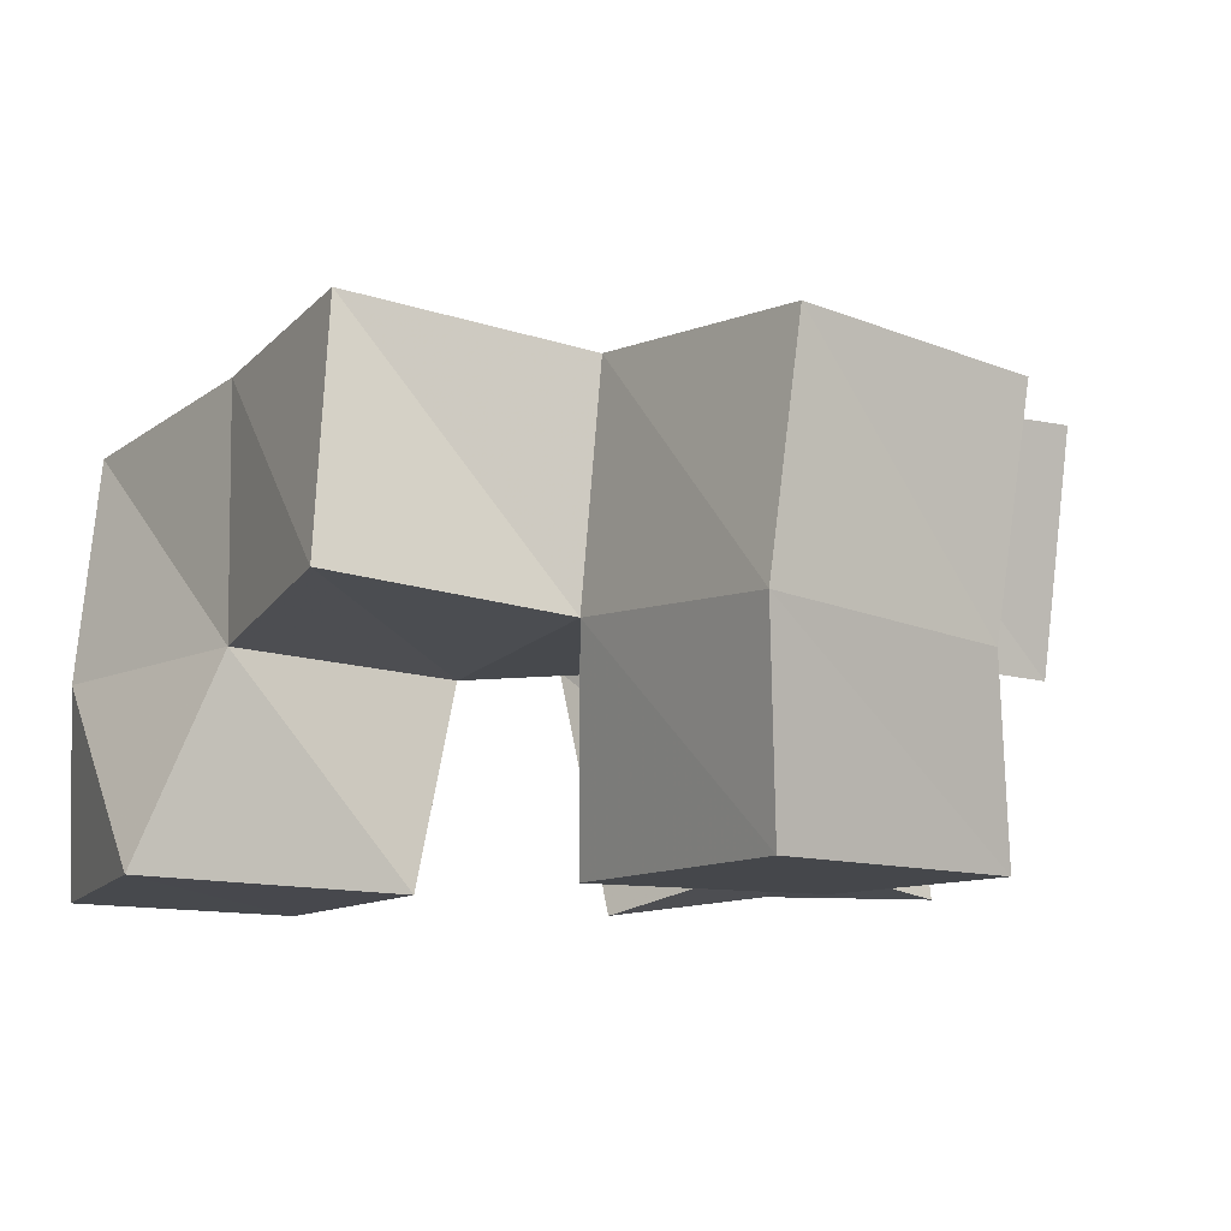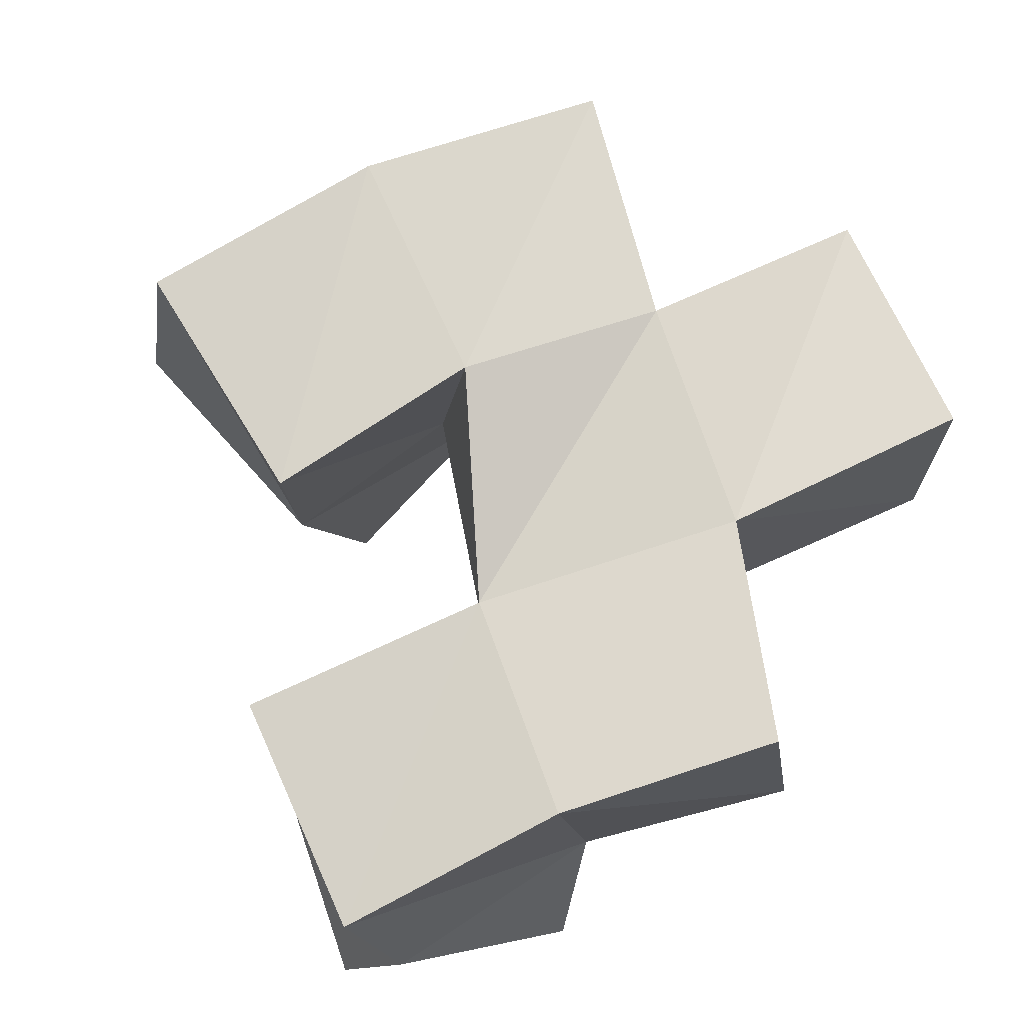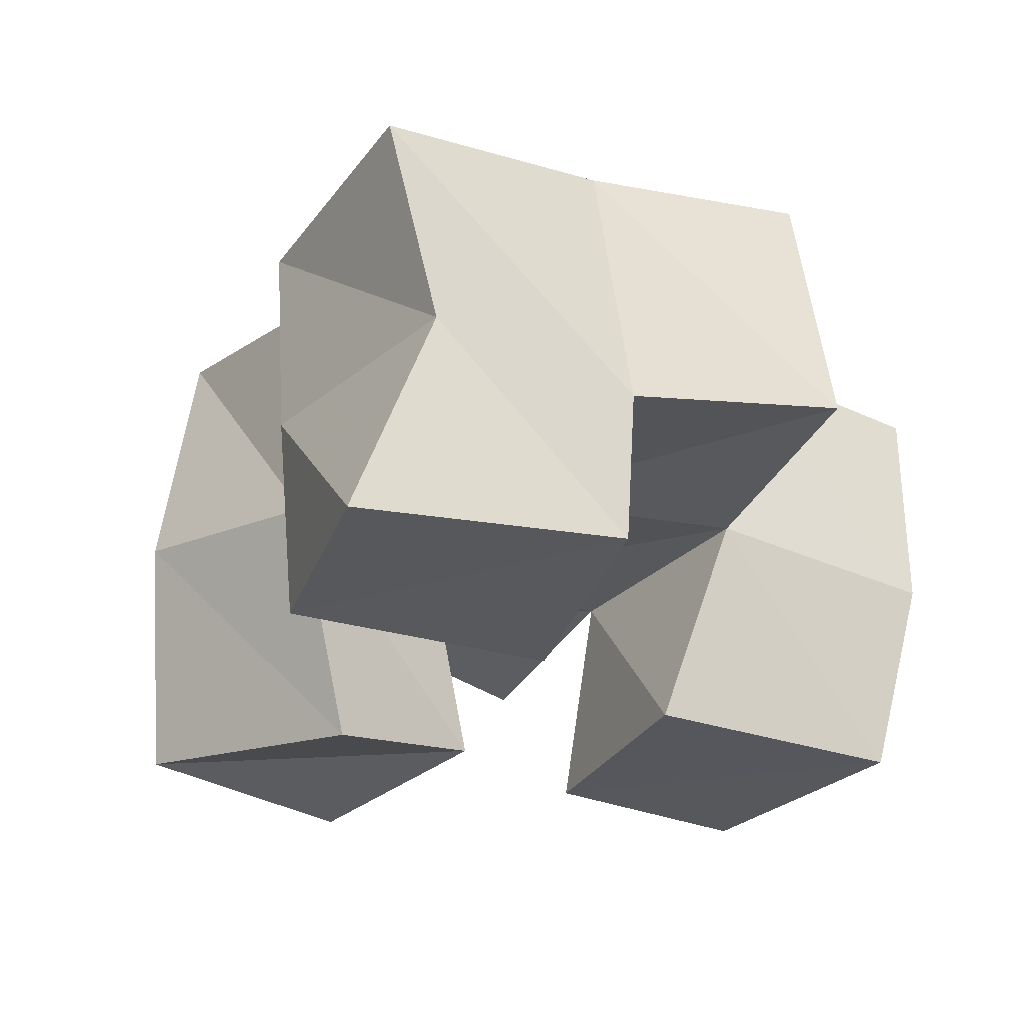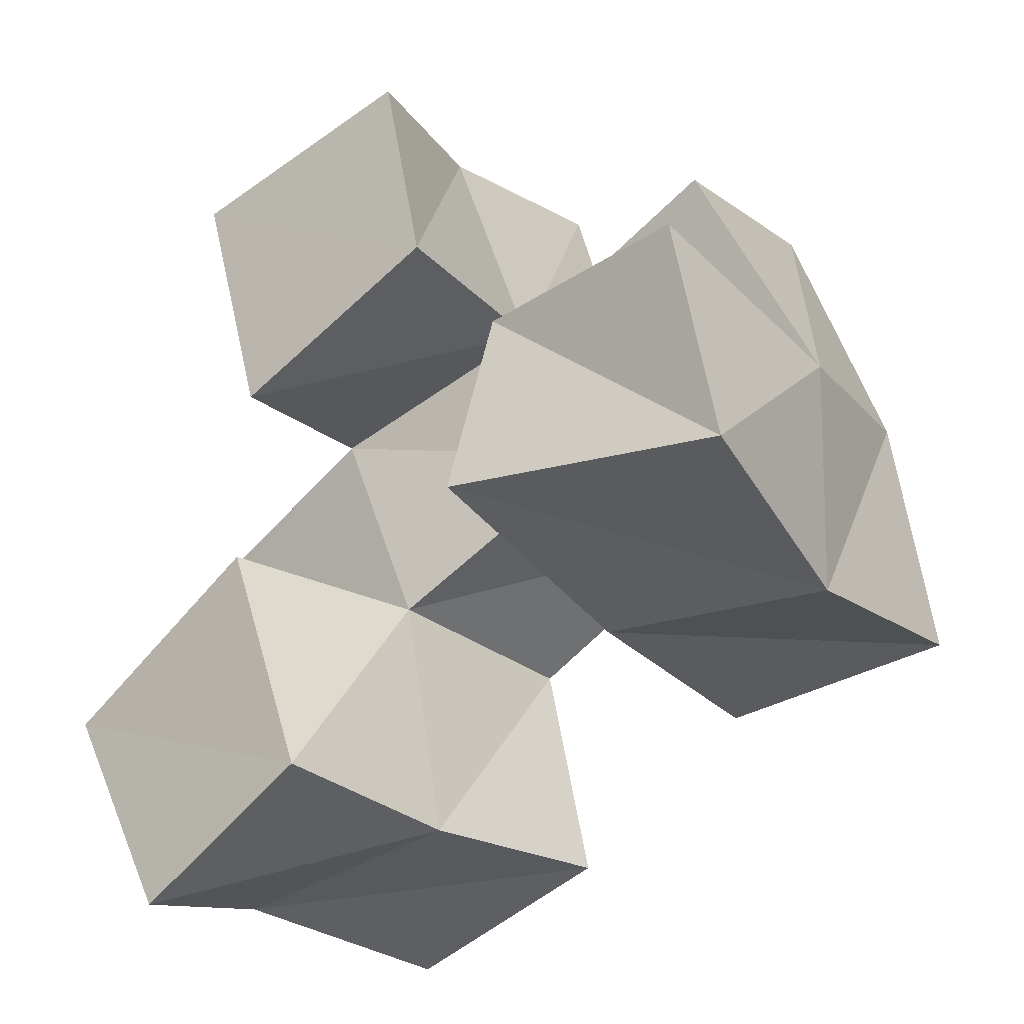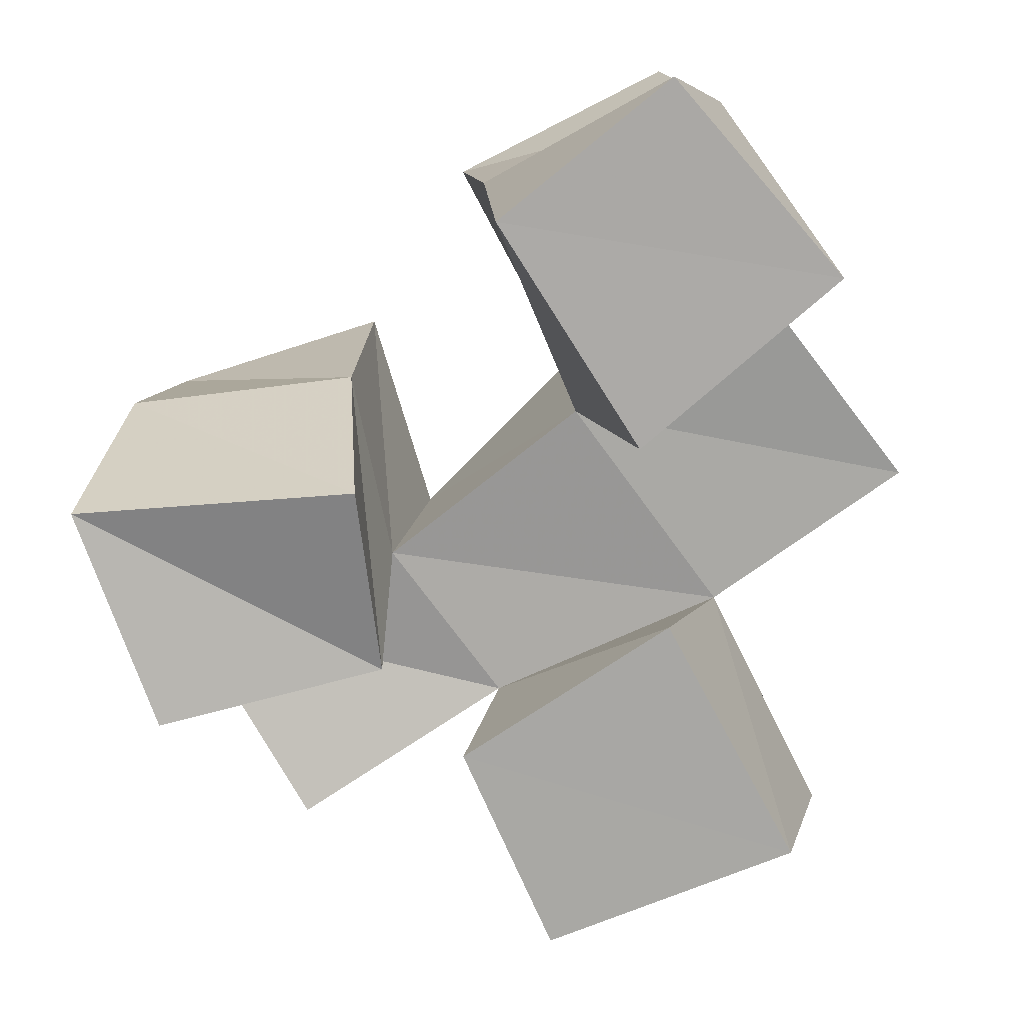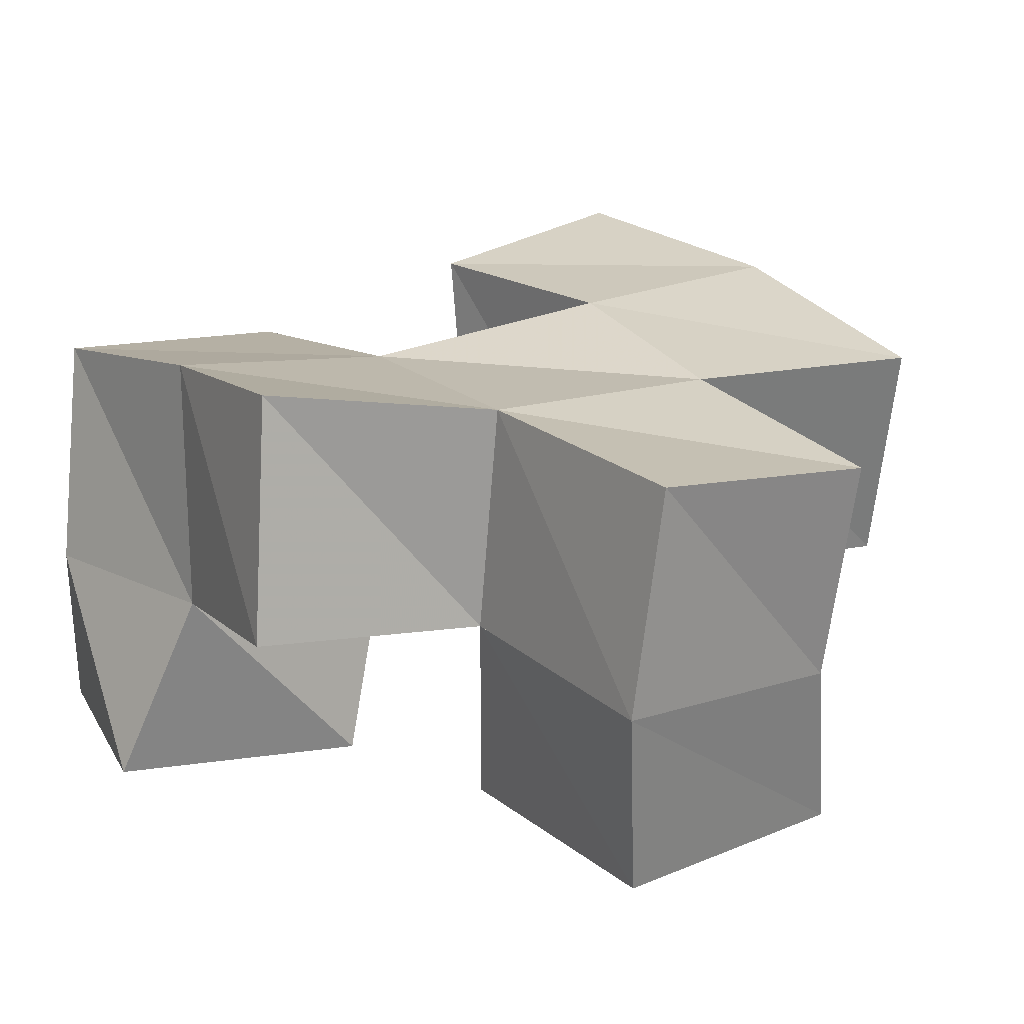
<metadata>
{"format":"obj","ext":"obj","renderer":"f3d","projection":"perspective","resolution":1024,"background":"white","views":[{"elev":-10.7,"azim":-50.1,"up":"+Y"},{"elev":75.6,"azim":-129.1,"up":"+Y"},{"elev":-27.6,"azim":-135.0,"up":"+Y"},{"elev":-27.2,"azim":39.3,"up":"+Z"},{"elev":-74.7,"azim":-168.1,"up":"+Y"},{"elev":17.9,"azim":-49.4,"up":"+Y"}]}
</metadata>
<code>
v 0.5066 0.1011 0.746
v 0.496 0.1414 0.7571
v 0.5467 0.1 0.7665
v 0.549 0.1421 0.7637
v 0.4808 0.1019 0.7923
v 0.491 0.1426 0.8064
v 0.5276 0.1 0.8179
v 0.5397 0.1414 0.8169
v 0.5864 0.1 0.815
v 0.5874 0.151 0.8011
v 0.6463 0.1081 0.8092
v 0.6375 0.157 0.798
v 0.5905 0.109 0.8562
v 0.5869 0.1472 0.8419
v 0.6389 0.1043 0.8572
v 0.6387 0.158 0.8497
v 0.529 0.1 0.8565
v 0.5177 0.1444 0.8664
v 0.5769 0.1002 0.8757
v 0.5699 0.1453 0.878
v 0.5131 0.1 0.9114
v 0.5044 0.141 0.917
v 0.5674 0.1 0.9209
v 0.5563 0.1377 0.9264
v 0.5057 0.1883 0.7525
v 0.5549 0.1854 0.7655
v 0.4955 0.1943 0.8006
v 0.5407 0.1902 0.8163
v 0.5845 0.2019 0.7986
v 0.6339 0.208 0.8047
v 0.5806 0.1997 0.8448
v 0.6286 0.2021 0.8566
v 0.5199 0.1916 0.8694
v 0.5666 0.1917 0.8865
v 0.5081 0.1883 0.9214
v 0.5562 0.1836 0.9339
v 0.4714 0.1486 0.8475
v 0.4782 0.1988 0.8444
v 0.6194 0.1429 0.8973
v 0.6135 0.1909 0.9074
f 1 2 4
f 3 1 4
f 2 6 8
f 4 2 8
f 6 5 7
f 8 6 7
f 5 1 3
f 7 5 3
f 8 7 3
f 4 8 3
f 2 1 5
f 6 2 5
f 9 10 12
f 11 9 12
f 10 14 16
f 12 10 16
f 14 13 15
f 16 14 15
f 13 9 11
f 15 13 11
f 16 15 11
f 12 16 11
f 10 9 13
f 14 10 13
f 17 18 20
f 19 17 20
f 18 22 24
f 20 18 24
f 22 21 23
f 24 22 23
f 21 17 19
f 23 21 19
f 24 23 19
f 20 24 19
f 18 17 21
f 22 18 21
f 2 25 26
f 4 2 26
f 25 27 28
f 26 25 28
f 27 6 8
f 28 27 8
f 6 2 4
f 8 6 4
f 28 8 4
f 26 28 4
f 25 2 6
f 27 25 6
f 10 29 30
f 12 10 30
f 29 31 32
f 30 29 32
f 31 14 16
f 32 31 16
f 14 10 12
f 16 14 12
f 32 16 12
f 30 32 12
f 29 10 14
f 31 29 14
f 18 33 34
f 20 18 34
f 33 35 36
f 34 33 36
f 35 22 24
f 36 35 24
f 22 18 20
f 24 22 20
f 36 24 20
f 34 36 20
f 33 18 22
f 35 33 22
f 6 27 28
f 8 6 28
f 27 38 33
f 28 27 33
f 38 37 18
f 33 38 18
f 37 6 8
f 18 37 8
f 33 18 8
f 28 33 8
f 27 6 37
f 38 27 37
f 8 28 31
f 14 8 31
f 28 33 34
f 31 28 34
f 33 18 20
f 34 33 20
f 18 8 14
f 20 18 14
f 34 20 14
f 31 34 14
f 28 8 18
f 33 28 18
f 14 31 32
f 16 14 32
f 31 34 40
f 32 31 40
f 34 20 39
f 40 34 39
f 20 14 16
f 39 20 16
f 40 39 16
f 32 40 16
f 31 14 20
f 34 31 20

</code>
